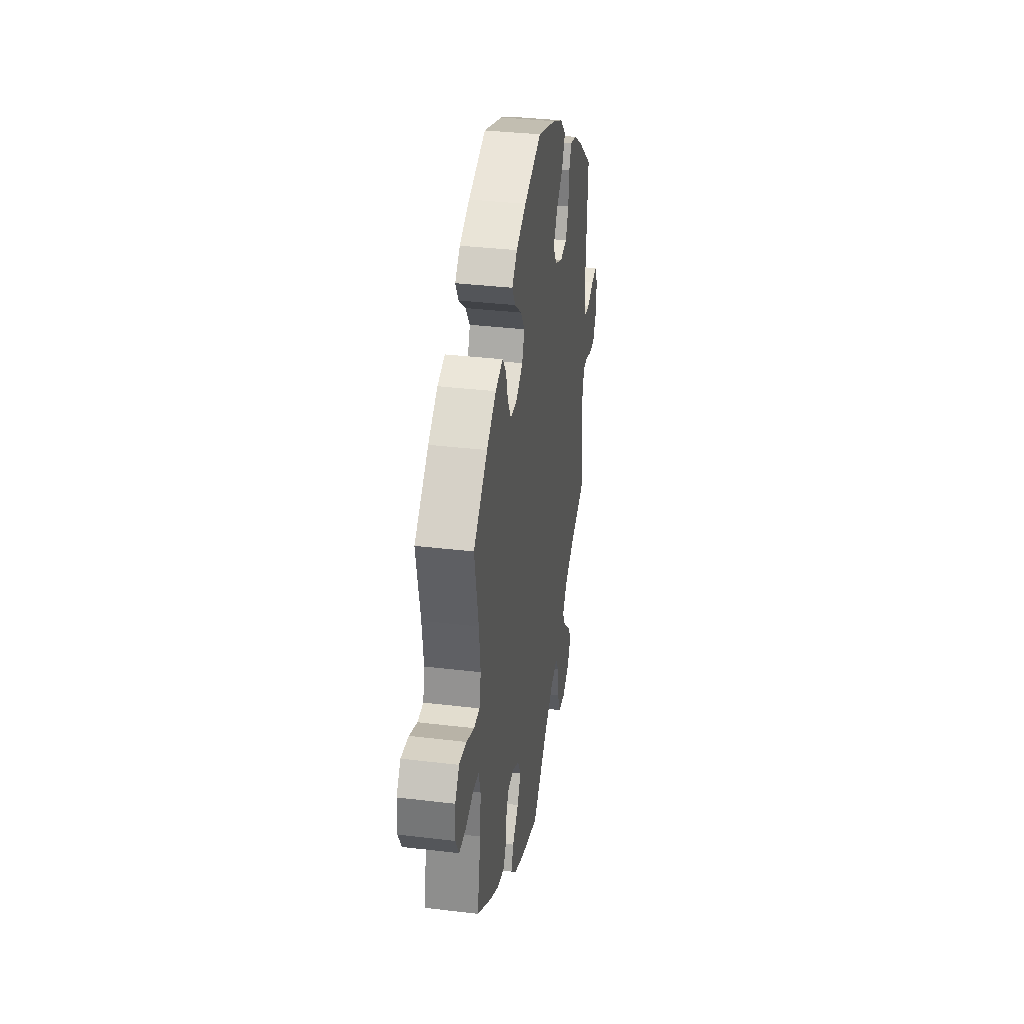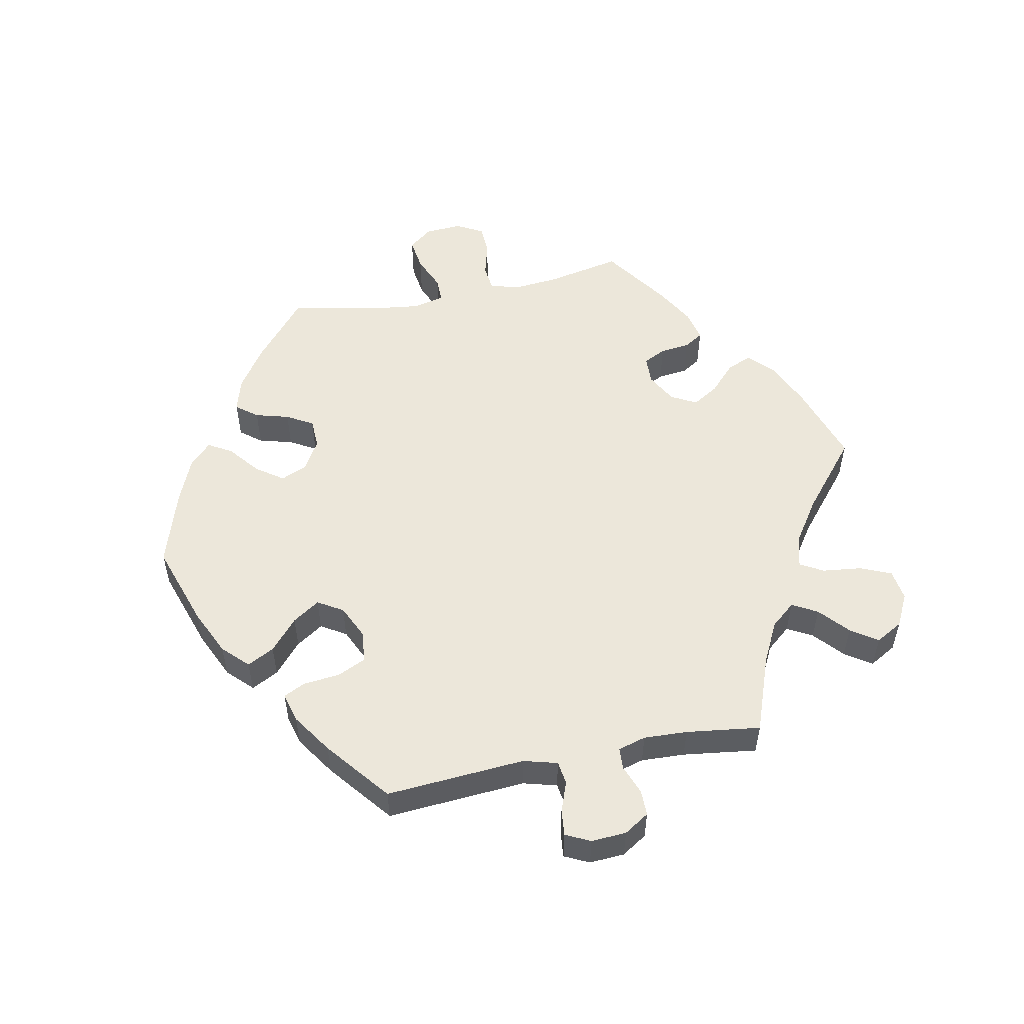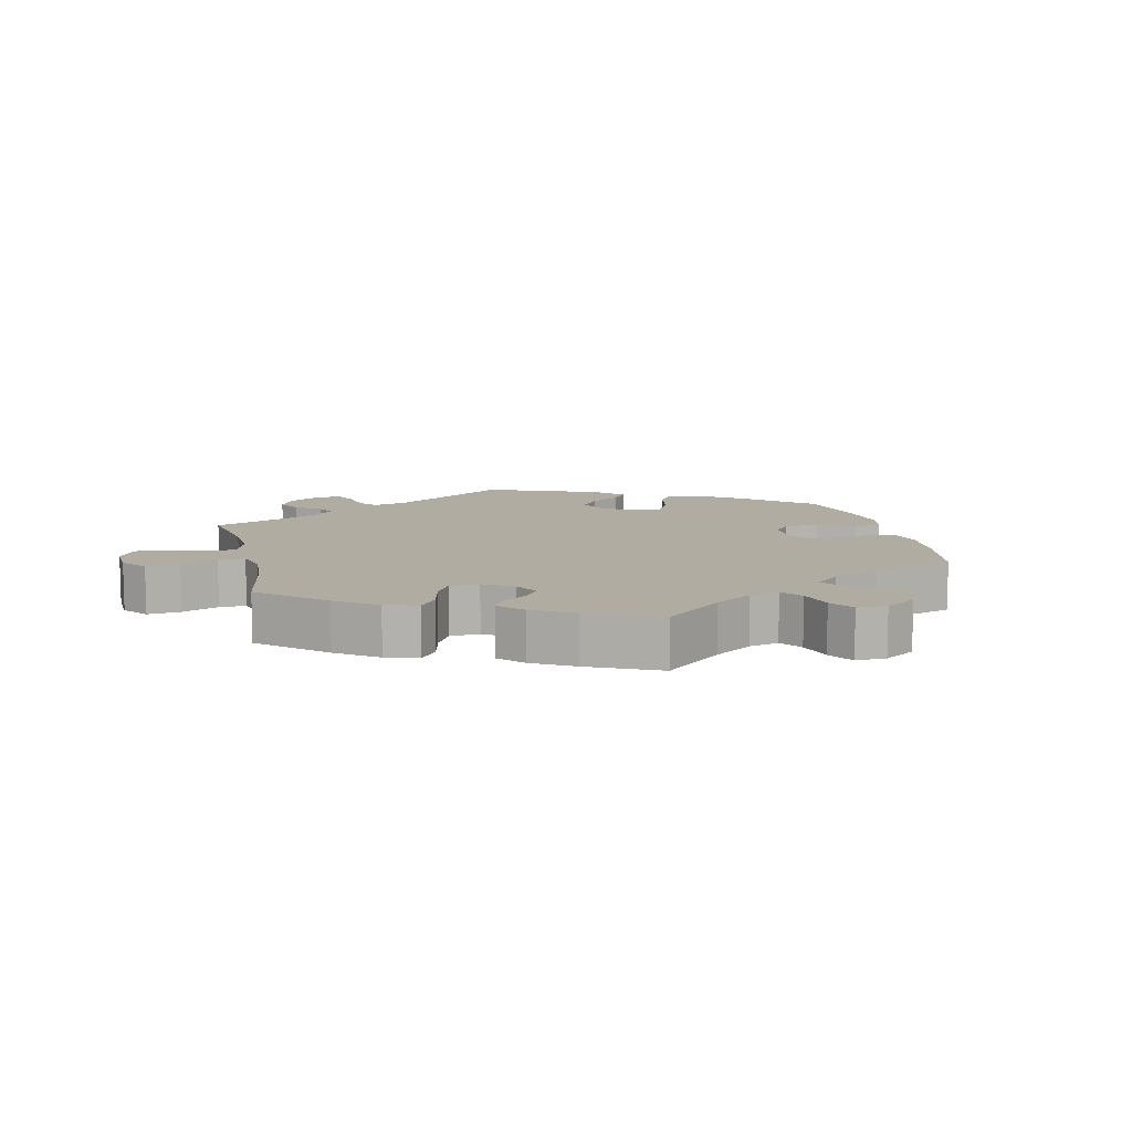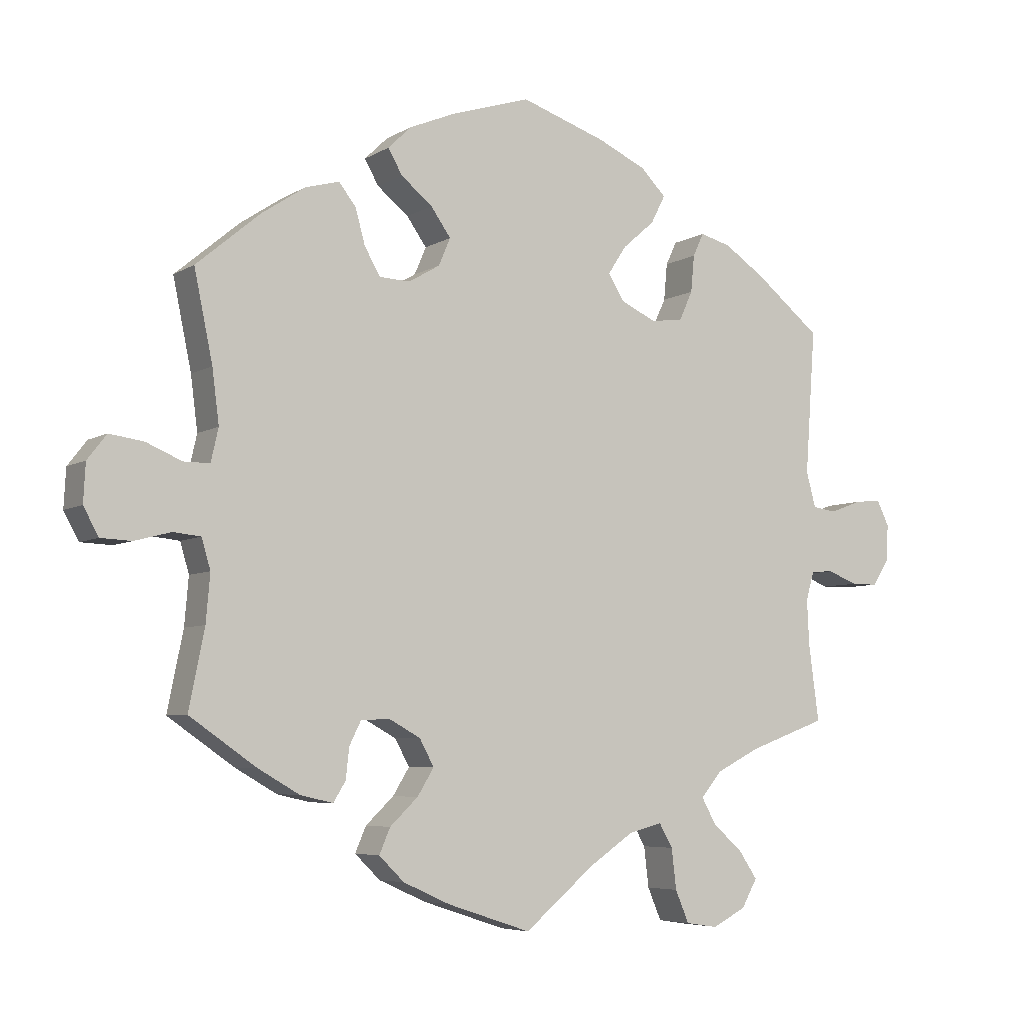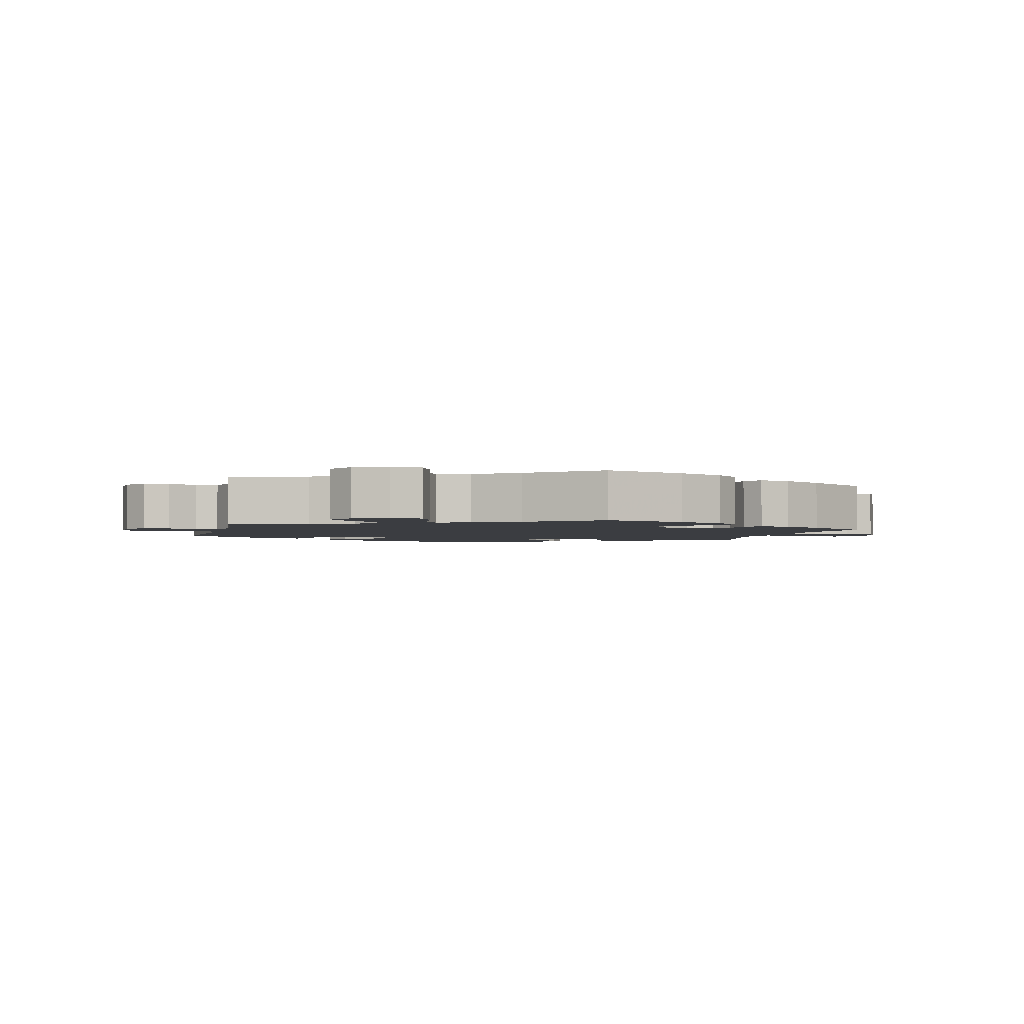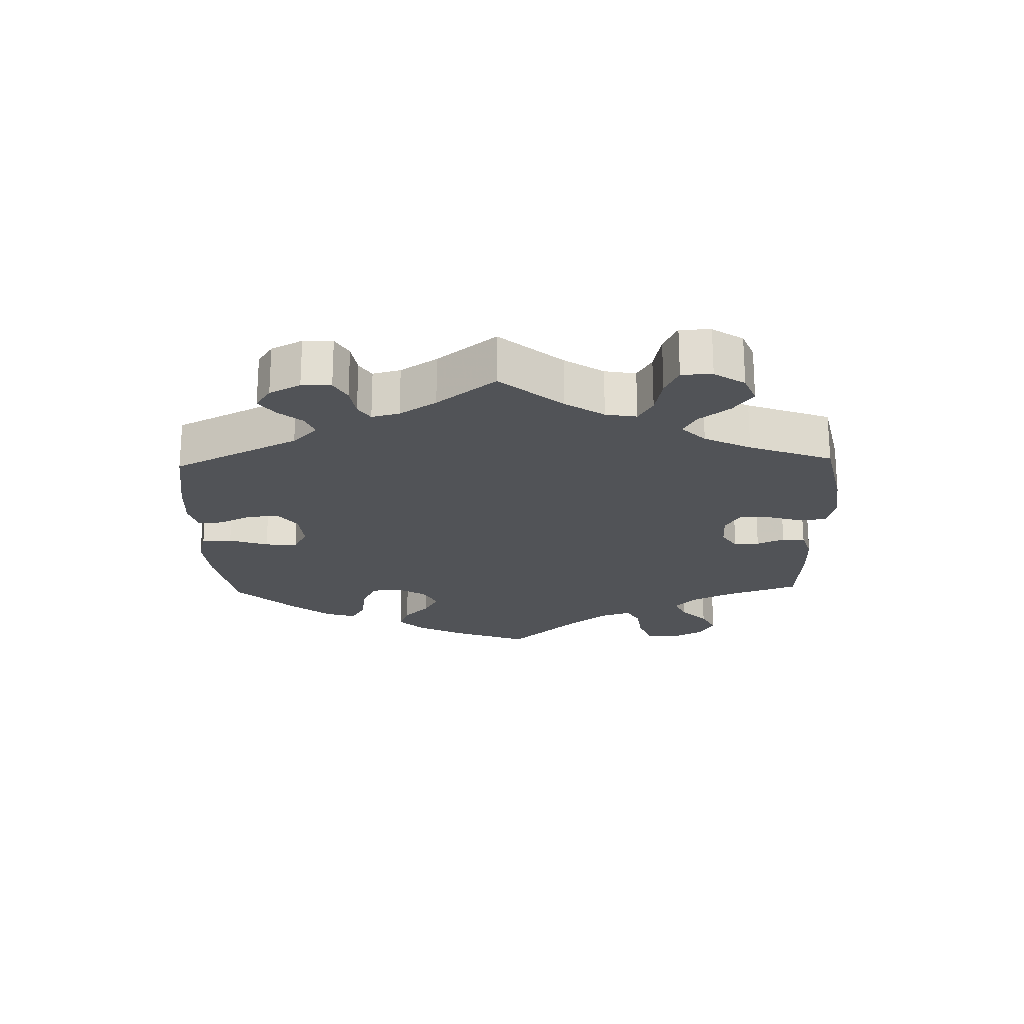
<metadata>
{"format":"obj","ext":"obj","renderer":"f3d","projection":"perspective","resolution":1024,"background":"white","views":[{"elev":35.0,"azim":-80.9,"up":"+Z"},{"elev":53.5,"azim":78.6,"up":"+Y"},{"elev":10.2,"azim":-133.2,"up":"+Y"},{"elev":-5.8,"azim":-30.6,"up":"+Z"},{"elev":-2.4,"azim":166.0,"up":"+Y"},{"elev":-21.9,"azim":121.7,"up":"+Y"}]}
</metadata>
<code>
v -0.406 0.07 0.368
v -0.343 0.07 0.41
v -0.293 0.07 0.424
v -0.268 0.07 0.392
v -0.254 0.07 0.341
v -0.231 0.07 0.301
v -0.186 0.07 0.299
v -0.14 0.07 0.326
v -0.123 0.07 0.366
v -0.152 0.07 0.407
v -0.198 0.07 0.444
v -0.219 0.07 0.48
v -0.185 0.07 0.513
v -0.118 0.07 0.541
v -0.001 0.07 0.578
v 0.125 0.07 0.536
v 0.195 0.07 0.504
v 0.232 0.07 0.467
v 0.211 0.07 0.426
v 0.164 0.07 0.385
v 0.137 0.07 0.344
v 0.16 0.07 0.306
v 0.212 0.07 0.282
v 0.259 0.07 0.288
v 0.279 0.07 0.331
v 0.284 0.07 0.385
v 0.3 0.07 0.419
v 0.345 0.07 0.407
v 0.405 0.07 0.367
v 0.501 0.07 0.29
v 0.486 0.07 0.079
v 0.5 0.07 0.028
v 0.535 0.07 0.023
v 0.581 0.07 0.04
v 0.62 0.07 0.044
v 0.638 0.07 0.007
v 0.635 0.07 -0.046
v 0.611 0.07 -0.084
v 0.572 0.07 -0.084
v 0.528 0.07 -0.067
v 0.495 0.07 -0.069
v 0.483 0.07 -0.111
v 0.486 0.07 -0.177
v 0.501 0.07 -0.289
v 0.386 0.07 -0.331
v 0.323 0.07 -0.363
v 0.292 0.07 -0.4
v 0.313 0.07 -0.438
v 0.357 0.07 -0.477
v 0.384 0.07 -0.517
v 0.361 0.07 -0.558
v 0.312 0.07 -0.583
v 0.265 0.07 -0.576
v 0.245 0.07 -0.529
v 0.238 0.07 -0.47
v 0.218 0.07 -0.435
v 0.169 0.07 -0.448
v 0.104 0.07 -0.492
v 0.001 0.07 -0.578
v -0.121 0.07 -0.538
v -0.19 0.07 -0.507
v -0.227 0.07 -0.471
v -0.211 0.07 -0.434
v -0.17 0.07 -0.395
v -0.146 0.07 -0.356
v -0.167 0.07 -0.317
v -0.213 0.07 -0.292
v -0.255 0.07 -0.294
v -0.272 0.07 -0.328
v -0.277 0.07 -0.373
v -0.295 0.07 -0.402
v -0.343 0.07 -0.391
v -0.404 0.07 -0.356
v -0.501 0.07 -0.289
v -0.478 0.07 -0.175
v -0.472 0.07 -0.106
v -0.485 0.07 -0.062
v -0.525 0.07 -0.058
v -0.578 0.07 -0.072
v -0.623 0.07 -0.07
v -0.645 0.07 -0.03
v -0.642 0.07 0.026
v -0.614 0.07 0.062
v -0.564 0.07 0.055
v -0.512 0.07 0.033
v -0.474 0.07 0.033
v -0.463 0.07 0.081
v -0.473 0.07 0.159
v -0.5 0.07 0.289
v -0.406 0 0.368
v -0.343 0 0.41
v -0.293 0 0.424
v -0.268 0 0.392
v -0.254 0 0.341
v -0.231 0 0.301
v -0.186 0 0.299
v -0.14 0 0.326
v -0.123 0 0.366
v -0.152 0 0.407
v -0.198 0 0.444
v -0.219 0 0.48
v -0.185 0 0.513
v -0.118 0 0.541
v -0.001 0 0.578
v 0.125 0 0.536
v 0.195 0 0.504
v 0.232 0 0.467
v 0.211 0 0.426
v 0.164 0 0.385
v 0.137 0 0.344
v 0.16 0 0.306
v 0.212 0 0.282
v 0.259 0 0.288
v 0.279 0 0.331
v 0.284 0 0.385
v 0.3 0 0.419
v 0.345 0 0.407
v 0.405 0 0.367
v 0.501 0 0.29
v 0.486 0 0.079
v 0.5 0 0.028
v 0.535 0 0.023
v 0.581 0 0.04
v 0.62 0 0.044
v 0.638 0 0.007
v 0.635 0 -0.046
v 0.611 0 -0.084
v 0.572 0 -0.084
v 0.528 0 -0.067
v 0.495 0 -0.069
v 0.483 0 -0.111
v 0.486 0 -0.177
v 0.501 0 -0.289
v 0.386 0 -0.331
v 0.323 0 -0.363
v 0.292 0 -0.4
v 0.313 0 -0.438
v 0.357 0 -0.477
v 0.384 0 -0.517
v 0.361 0 -0.558
v 0.312 0 -0.583
v 0.265 0 -0.576
v 0.245 0 -0.529
v 0.238 0 -0.47
v 0.218 0 -0.435
v 0.169 0 -0.448
v 0.104 0 -0.492
v 0.001 0 -0.578
v -0.121 0 -0.538
v -0.19 0 -0.507
v -0.227 0 -0.471
v -0.211 0 -0.434
v -0.17 0 -0.395
v -0.146 0 -0.356
v -0.167 0 -0.317
v -0.213 0 -0.292
v -0.255 0 -0.294
v -0.272 0 -0.328
v -0.277 0 -0.373
v -0.295 0 -0.402
v -0.343 0 -0.391
v -0.404 0 -0.356
v -0.501 0 -0.289
v -0.478 0 -0.175
v -0.472 0 -0.106
v -0.485 0 -0.062
v -0.525 0 -0.058
v -0.578 0 -0.072
v -0.623 0 -0.07
v -0.645 0 -0.03
v -0.642 0 0.026
v -0.614 0 0.062
v -0.564 0 0.055
v -0.512 0 0.033
v -0.474 0 0.033
v -0.463 0 0.081
v -0.473 0 0.159
v -0.5 0 0.289
f 88 89 1 2
f 87 88 2 3
f 86 87 3 4
f 82 83 84 85
f 82 85 86
f 81 82 86
f 78 79 80 81
f 77 78 81 86
f 76 77 86 4
f 72 73 74 75
f 69 70 71 72
f 68 69 72 75
f 67 68 75 76
f 61 62 63 64
f 61 64 65
f 58 59 60 61
f 57 58 61 65
f 56 57 65 66
f 52 53 54 55
f 52 55 56
f 51 52 56
f 48 49 50 51
f 47 48 51 56
f 46 47 56 66
f 43 44 45
f 42 43 45 46
f 41 42 46 66
f 37 38 39 40
f 37 40 41
f 36 37 41
f 33 34 35 36
f 32 33 36 41
f 31 32 41 66
f 25 26 27 28
f 24 25 28 29
f 17 18 19 20
f 17 20 21
f 16 17 21
f 15 16 21
f 14 15 21
f 13 14 21 22
f 10 11 12 13
f 9 10 13 22
f 67 76 4 5
f 66 67 5 6
f 31 66 6 7
f 24 29 30 31
f 23 24 31
f 23 31 7 8
f 8 9 22 23
f 91 90 178 177
f 92 91 177 176
f 93 92 176 175
f 174 173 172 171
f 175 174 171
f 175 171 170
f 170 169 168 167
f 175 170 167 166
f 93 175 166 165
f 164 163 162 161
f 161 160 159 158
f 164 161 158 157
f 165 164 157 156
f 153 152 151 150
f 154 153 150
f 150 149 148 147
f 154 150 147 146
f 155 154 146 145
f 144 143 142 141
f 145 144 141
f 145 141 140
f 140 139 138 137
f 145 140 137 136
f 155 145 136 135
f 134 133 132
f 135 134 132 131
f 155 135 131 130
f 129 128 127 126
f 130 129 126
f 130 126 125
f 125 124 123 122
f 130 125 122 121
f 155 130 121 120
f 117 116 115 114
f 118 117 114 113
f 109 108 107 106
f 110 109 106
f 110 106 105
f 110 105 104
f 110 104 103
f 111 110 103 102
f 102 101 100 99
f 111 102 99 98
f 94 93 165 156
f 95 94 156 155
f 96 95 155 120
f 120 119 118 113
f 120 113 112
f 97 96 120 112
f 112 111 98 97
f 1 90 91 2
f 2 91 92 3
f 3 92 93 4
f 4 93 94 5
f 5 94 95 6
f 6 95 96 7
f 7 96 97 8
f 8 97 98 9
f 9 98 99 10
f 10 99 100 11
f 11 100 101 12
f 12 101 102 13
f 13 102 103 14
f 14 103 104 15
f 15 104 105 16
f 16 105 106 17
f 17 106 107 18
f 18 107 108 19
f 19 108 109 20
f 20 109 110 21
f 21 110 111 22
f 22 111 112 23
f 23 112 113 24
f 24 113 114 25
f 25 114 115 26
f 26 115 116 27
f 27 116 117 28
f 28 117 118 29
f 29 118 119 30
f 30 119 120 31
f 31 120 121 32
f 32 121 122 33
f 33 122 123 34
f 34 123 124 35
f 35 124 125 36
f 36 125 126 37
f 37 126 127 38
f 38 127 128 39
f 39 128 129 40
f 40 129 130 41
f 41 130 131 42
f 42 131 132 43
f 43 132 133 44
f 44 133 134 45
f 45 134 135 46
f 46 135 136 47
f 47 136 137 48
f 48 137 138 49
f 49 138 139 50
f 50 139 140 51
f 51 140 141 52
f 52 141 142 53
f 53 142 143 54
f 54 143 144 55
f 55 144 145 56
f 56 145 146 57
f 57 146 147 58
f 58 147 148 59
f 59 148 149 60
f 60 149 150 61
f 61 150 151 62
f 62 151 152 63
f 63 152 153 64
f 64 153 154 65
f 65 154 155 66
f 66 155 156 67
f 67 156 157 68
f 68 157 158 69
f 69 158 159 70
f 70 159 160 71
f 71 160 161 72
f 72 161 162 73
f 73 162 163 74
f 74 163 164 75
f 75 164 165 76
f 76 165 166 77
f 77 166 167 78
f 78 167 168 79
f 79 168 169 80
f 80 169 170 81
f 81 170 171 82
f 82 171 172 83
f 83 172 173 84
f 84 173 174 85
f 85 174 175 86
f 86 175 176 87
f 87 176 177 88
f 88 177 178 89
f 89 178 90 1

</code>
